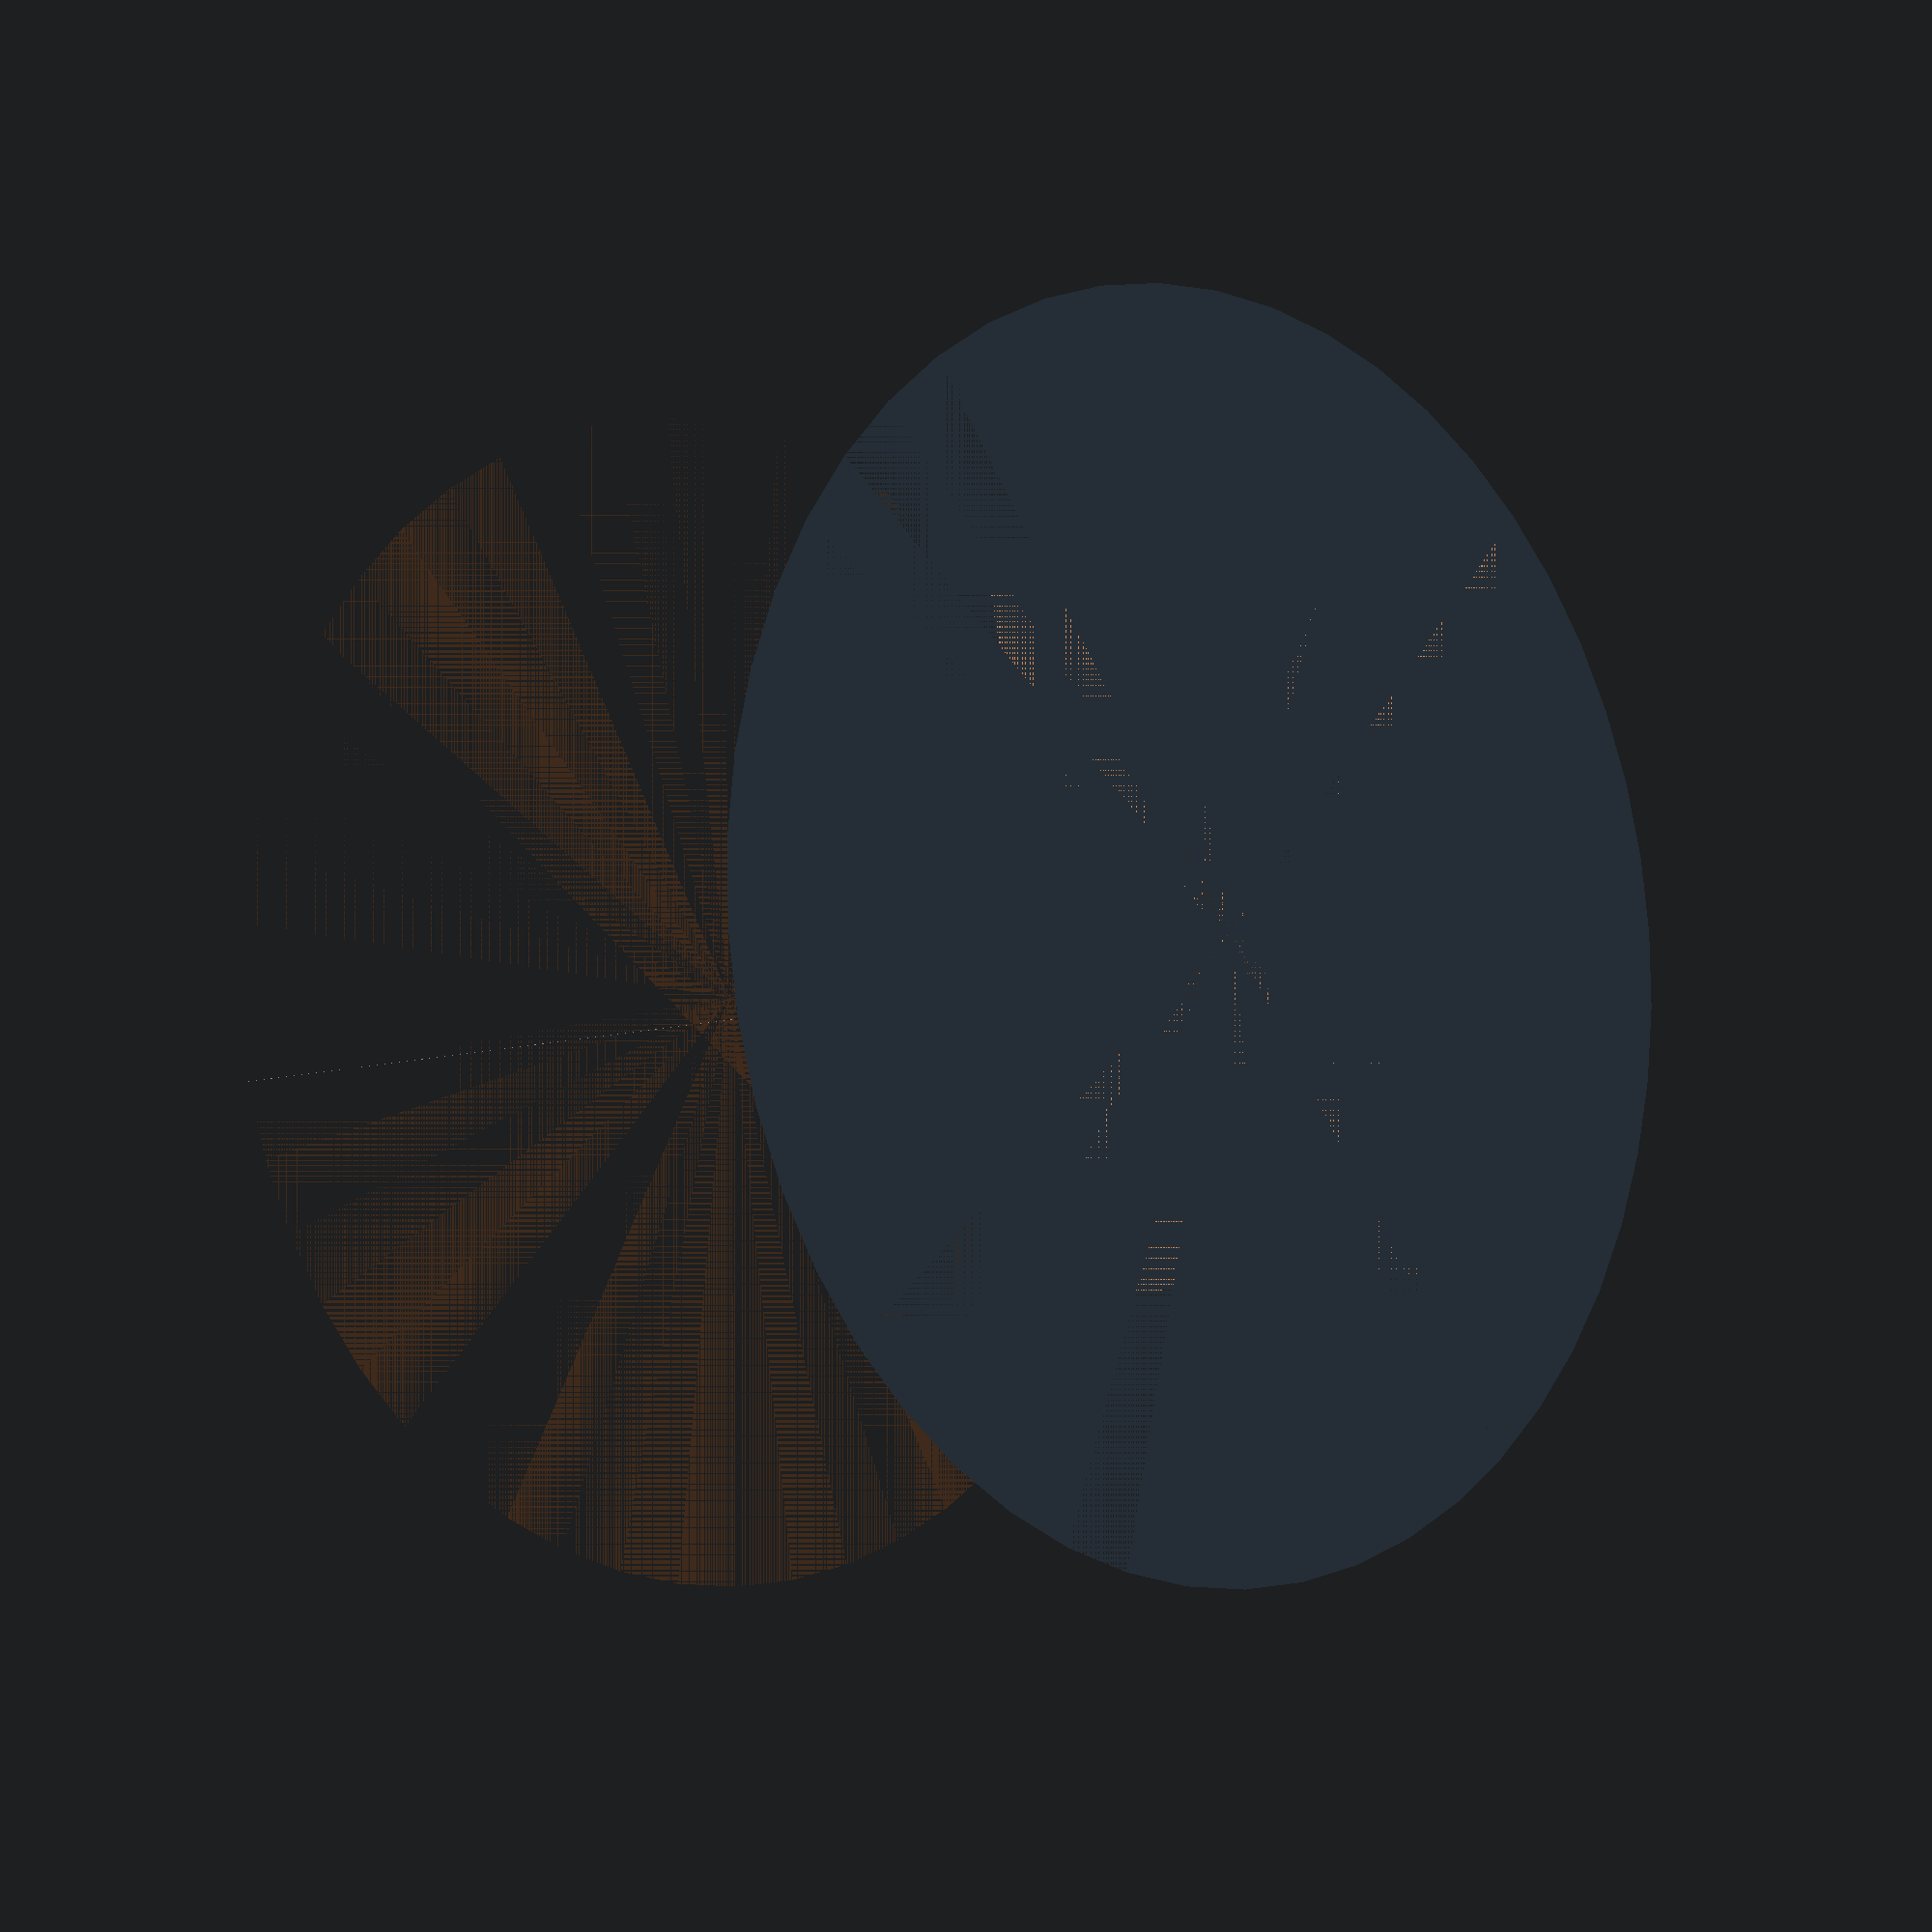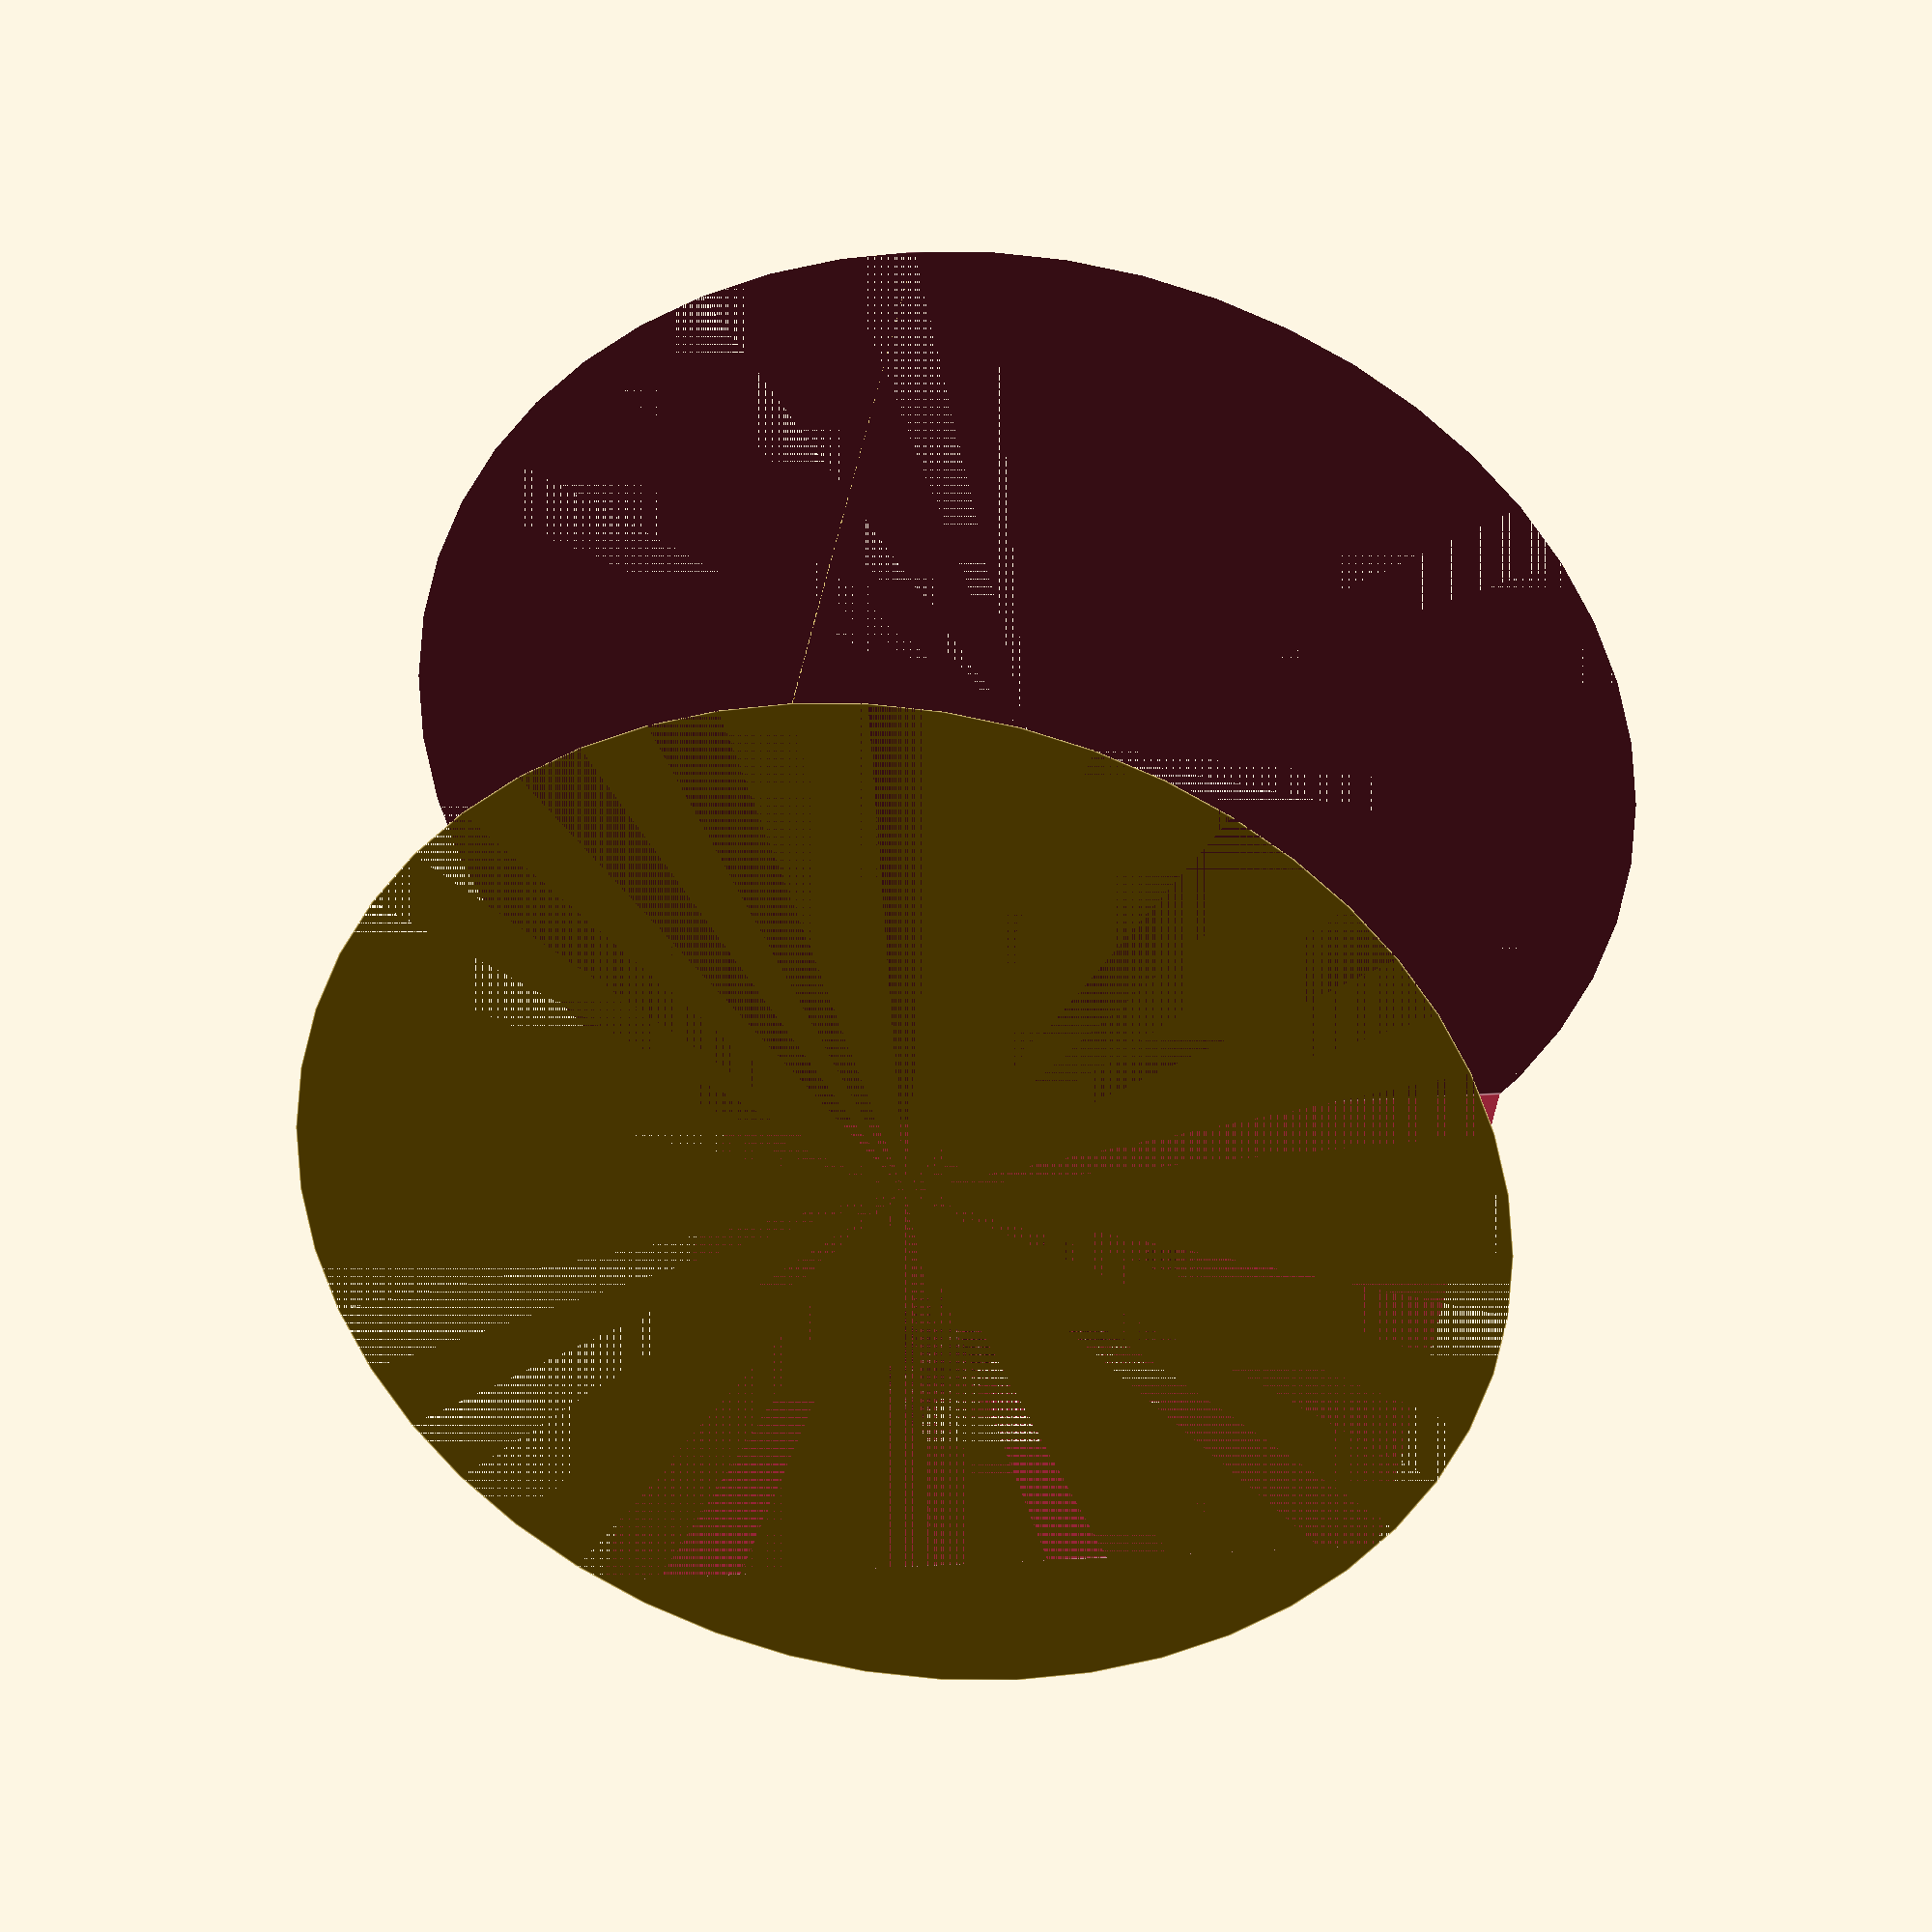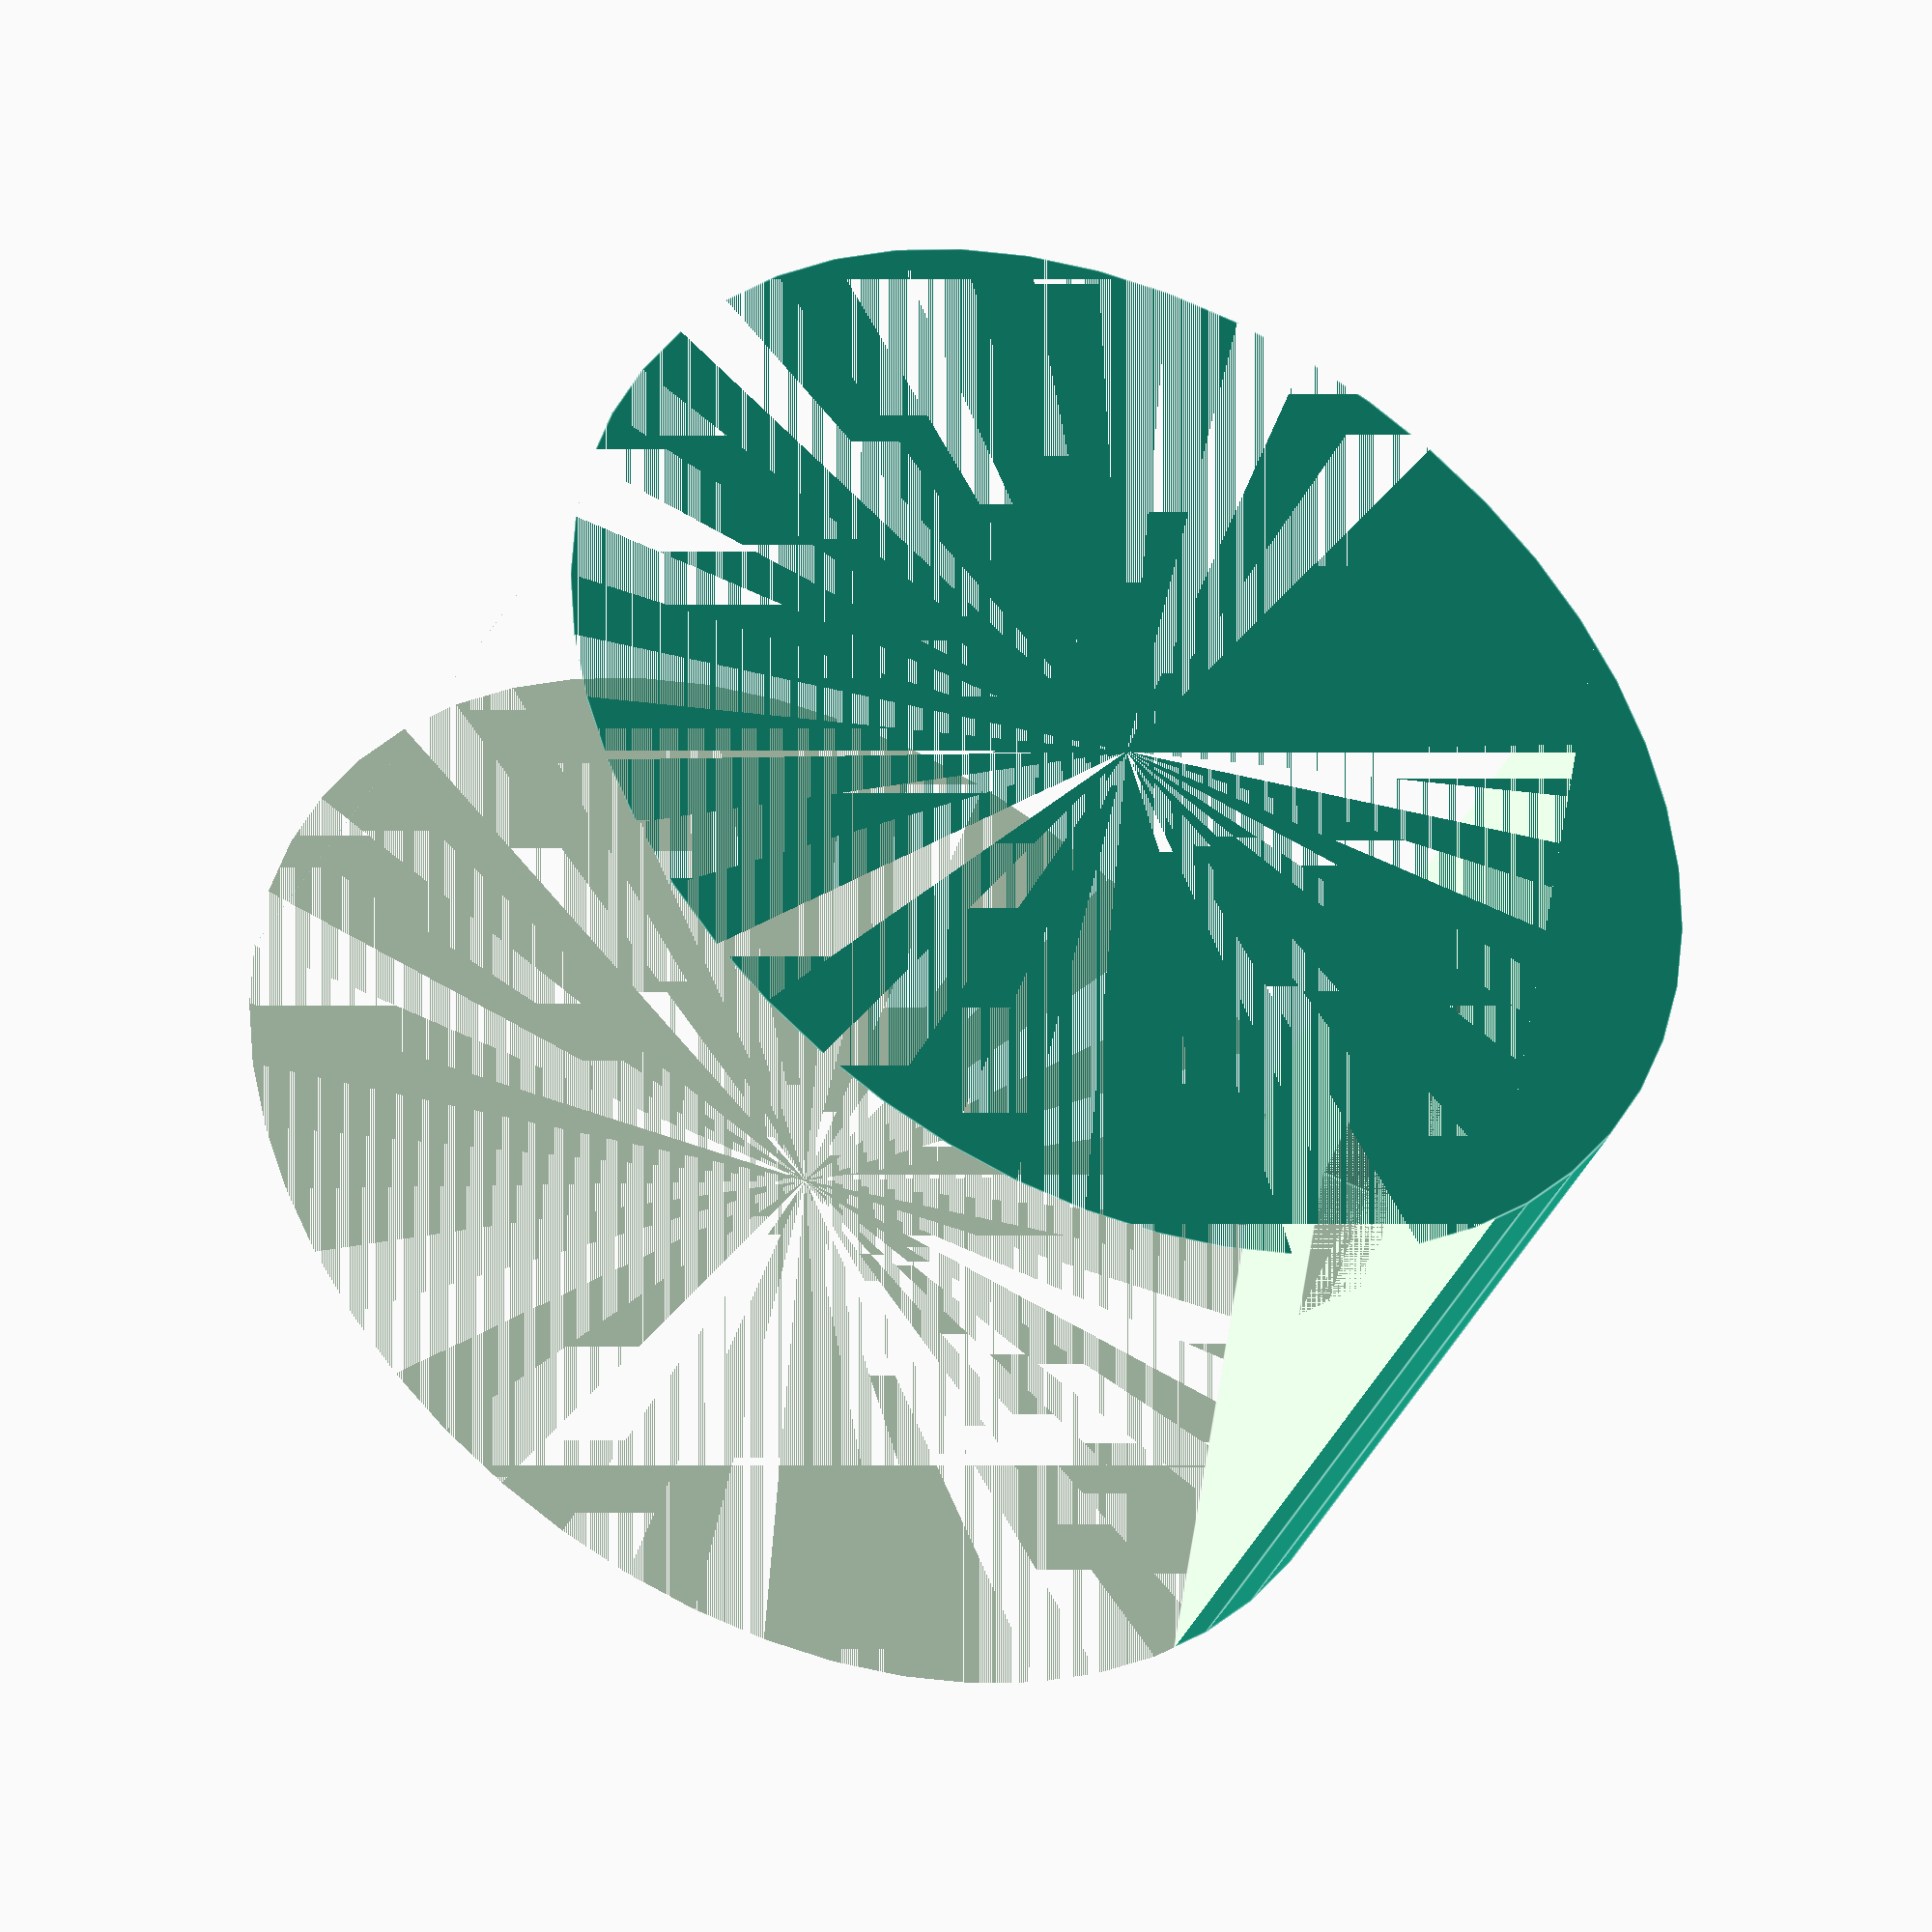
<openscad>
$fn = 50;

pipe_diameter = 50;
holder_length = 
30;
holder_height = 6;

nut_diameter = 16;
nut_hole_height = holder_height/2;

pb_hole_diameter = 13.6;
top_oring_diameter = 15;
top_oring_depth = 1;

curve_radius = pipe_diameter/2;

difference(){
    
translate([0,0,-(curve_radius-holder_height)]) difference() {
    rotate([0 ,90, 0]) cylinder( r = curve_radius, h = holder_length);
    translate([0,-curve_radius,-curve_radius]) cube( size = [holder_length, pipe_diameter, pipe_diameter-holder_height]);
}

translate([holder_length/2,0,0]) {
    rotate([0,0,30])cylinder( r=nut_diameter/2, h = nut_hole_height, $fn=6);
    cylinder( r = pb_hole_diameter/2,h = holder_height);
    translate([0,0,holder_height-top_oring_depth])
    cylinder( r = top_oring_diameter/2,h = top_oring_depth);
}
}
</openscad>
<views>
elev=169.4 azim=12.9 roll=313.8 proj=p view=wireframe
elev=233.6 azim=80.3 roll=349.5 proj=o view=edges
elev=237.7 azim=164.1 roll=296.8 proj=o view=edges
</views>
